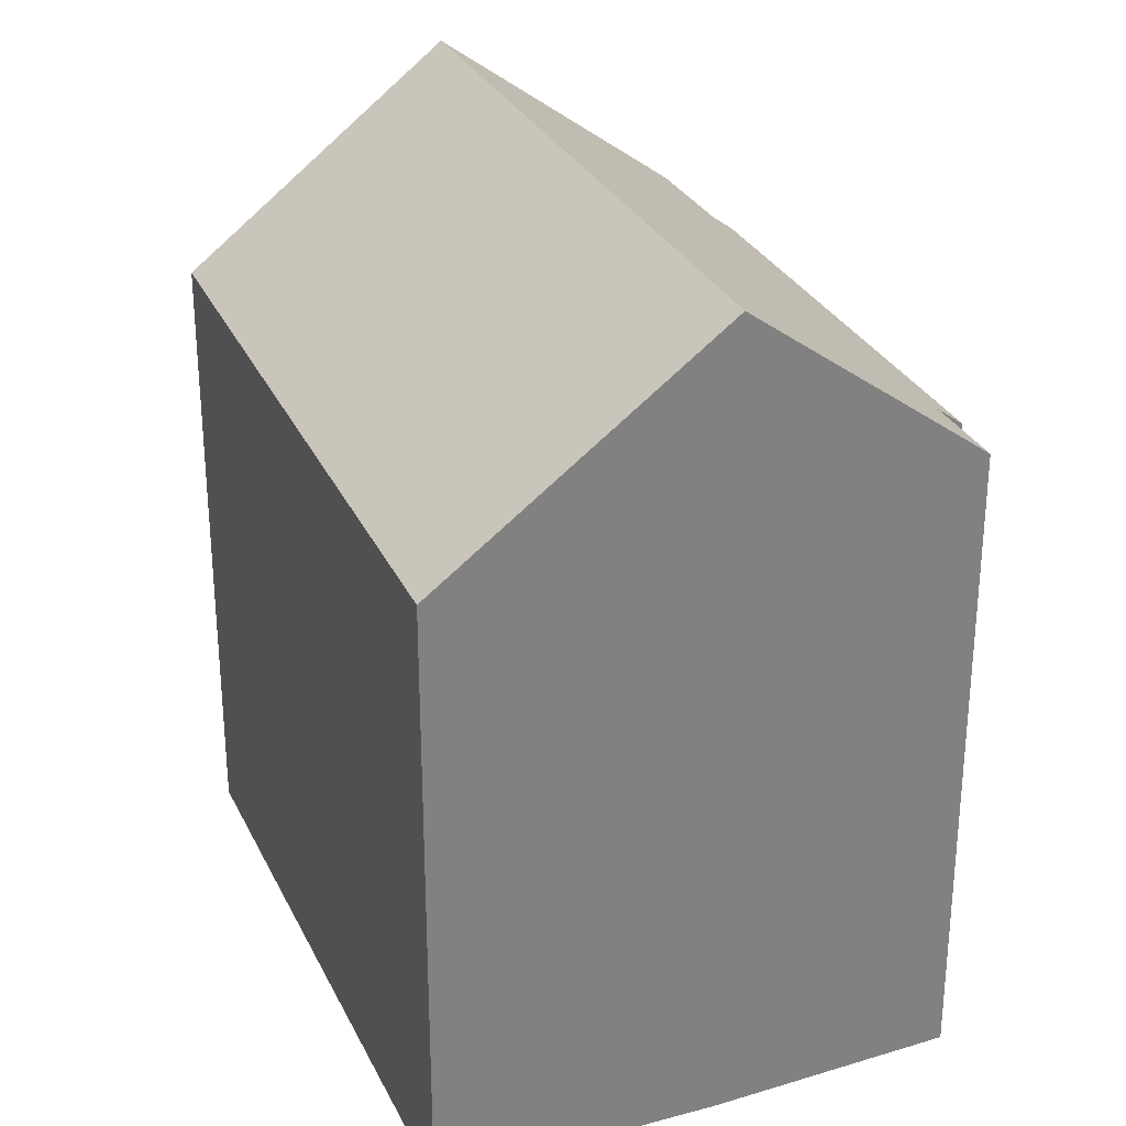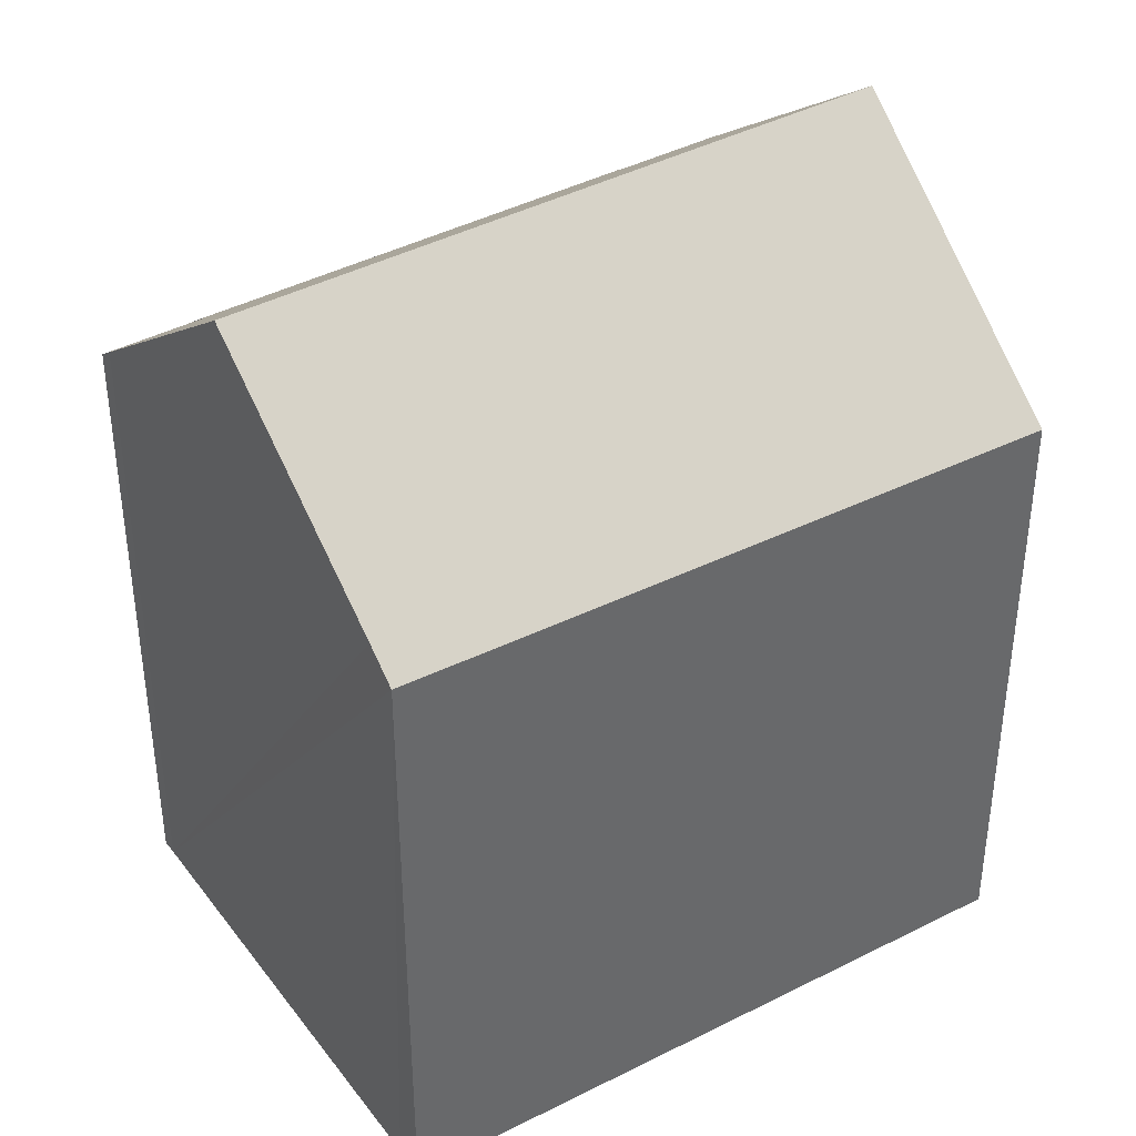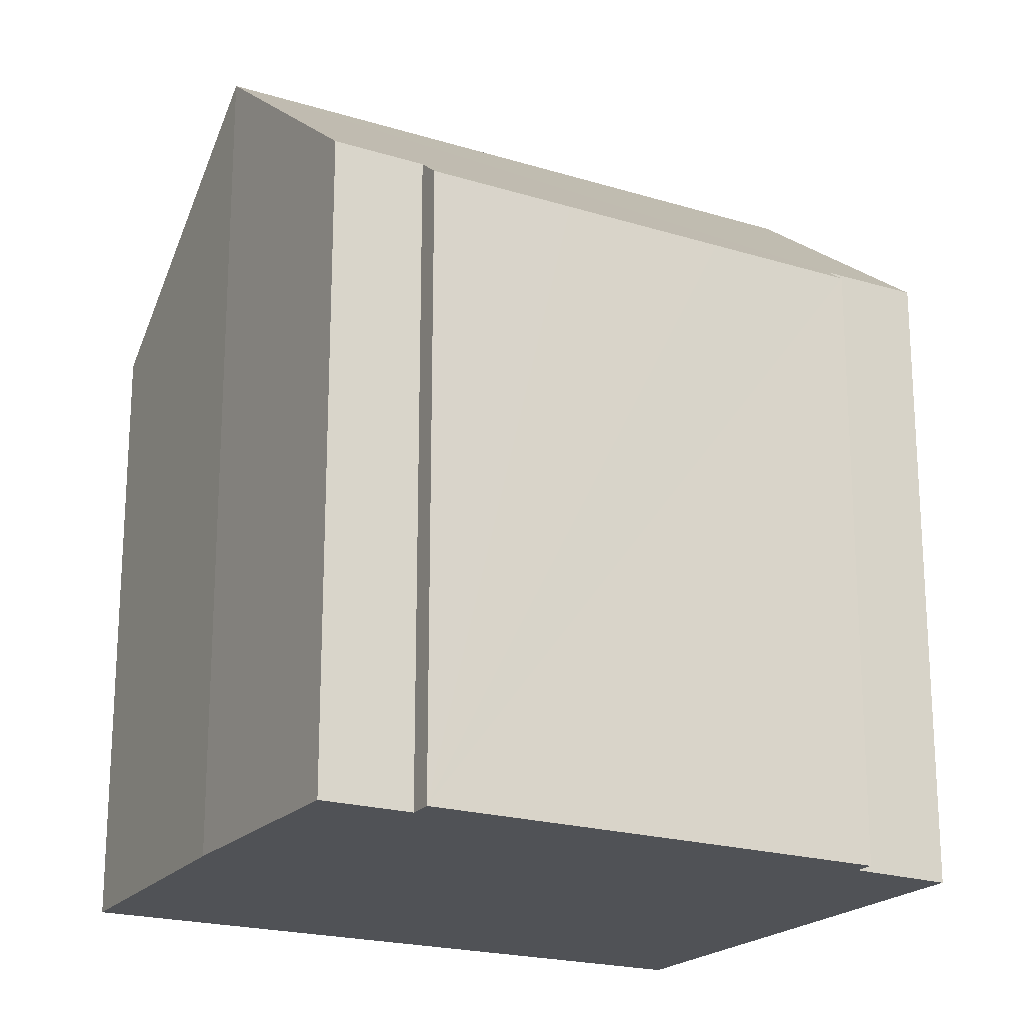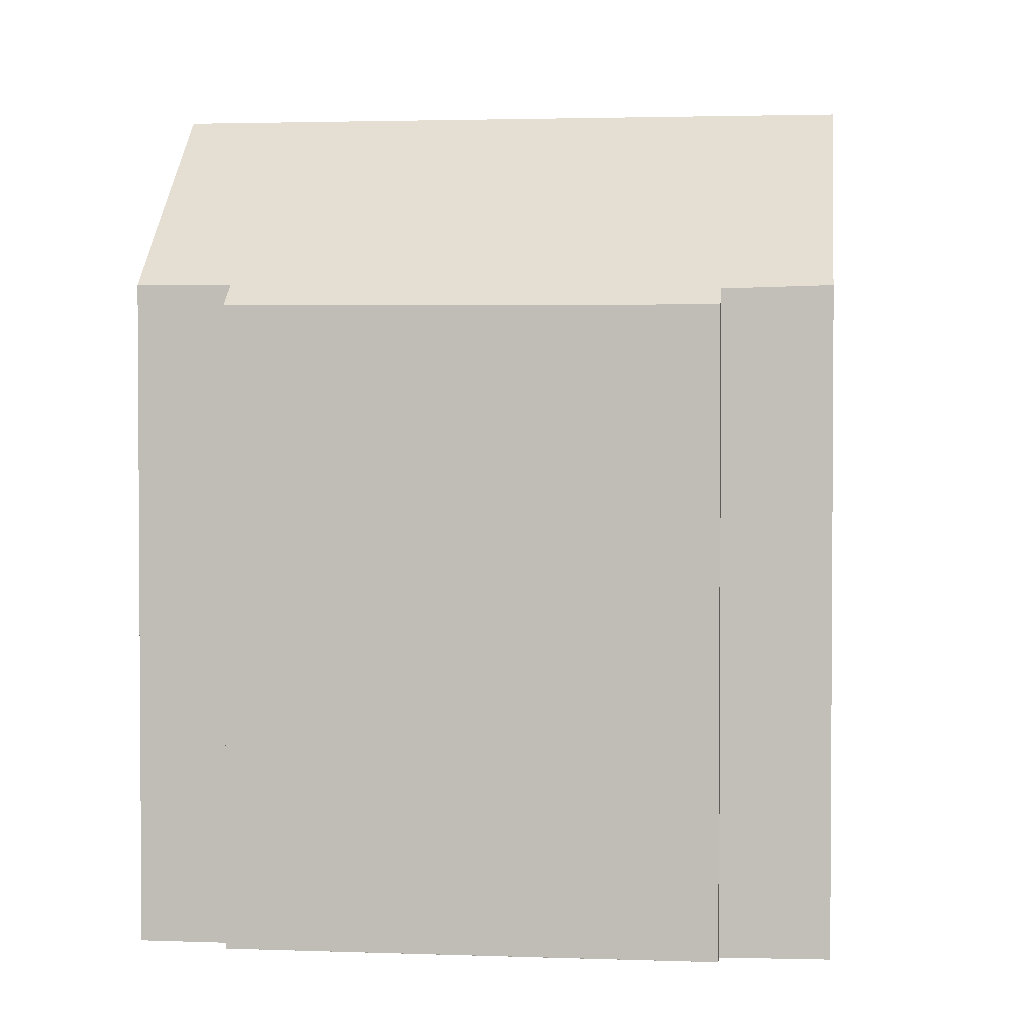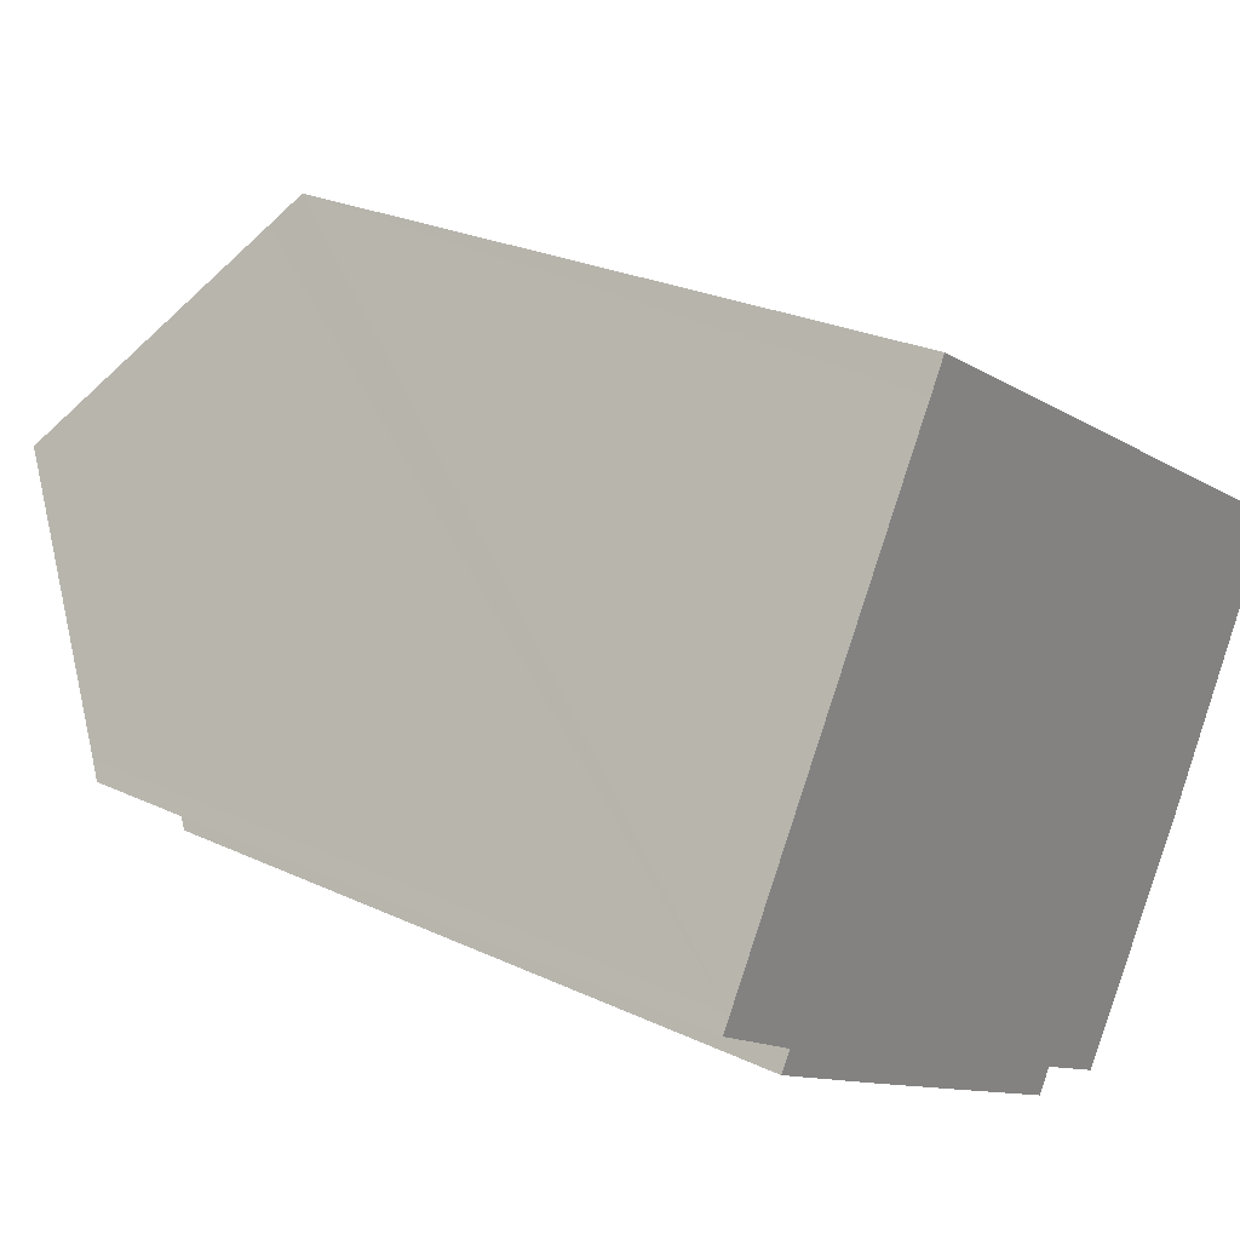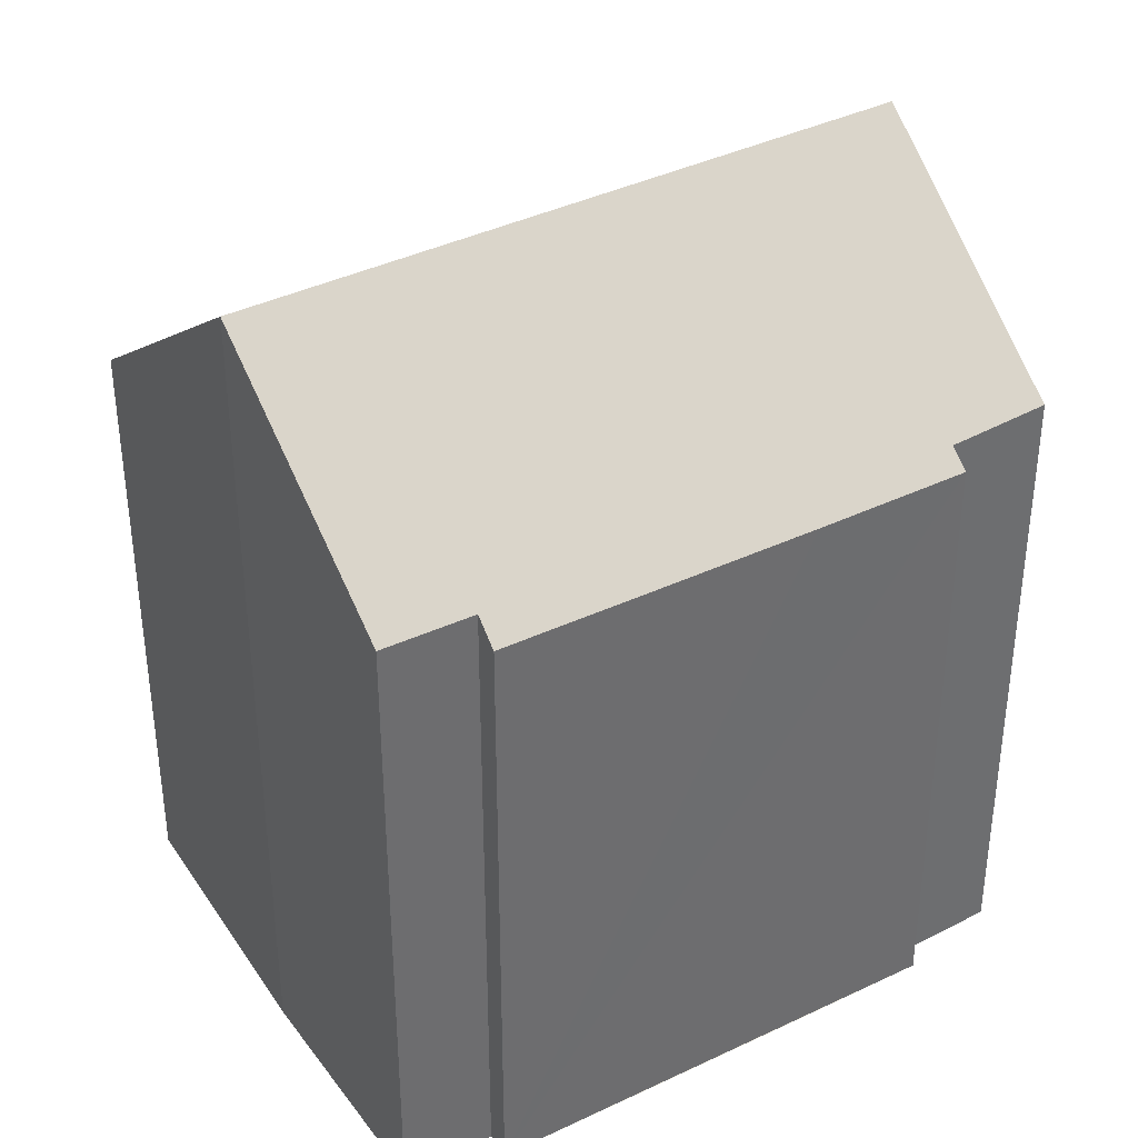
<metadata>
{"format":"obj","ext":"obj","renderer":"f3d","projection":"perspective","resolution":1024,"background":"white","views":[{"elev":30.3,"azim":97.5,"up":"+Y"},{"elev":40.5,"azim":-2.4,"up":"+Y"},{"elev":-20.8,"azim":-178.6,"up":"+Y"},{"elev":2.4,"azim":-142.3,"up":"+Y"},{"elev":25.4,"azim":-52.9,"up":"+Z"},{"elev":38.6,"azim":179.3,"up":"+Y"}]}
</metadata>
<code>
v  3.14 20.27 5.249
v  20.78 15.07 2.854
v  17.4 20.25 -3.199
v  16.24 15.15 5.423
v  6.104 15.93 10.22
v  6.515 15.31 10.92
v  5.196 15.23 -3.768
v  1.91 15.23 -1.832
v  2.175 15.61 -1.393
v  0.211 15.98 0.338
v  0 15.68 9.601e-16
v  7.473 15.24 -5.095
v  8.812 15.25 -5.875
v  12.3 15.76 -7.153
v  14.28 15.78 -8.29
v  11.99 15.28 -7.72
v  6.515 -6.689e-16 10.92
v  20.78 -1.748e-16 2.854
v  16.24 -3.321e-16 5.423
v  17.4 1.959e-16 -3.199
v  14.28 5.076e-16 -8.29
v  12.3 4.38e-16 -7.153
v  11.99 4.727e-16 -7.72
v  5.543 15.23 -3.971
v  1.91 1.122e-16 -1.832
v  8.812 3.597e-16 -5.875
v  7.473 3.12e-16 -5.095
v  5.543 2.432e-16 -3.971
v  5.196 2.307e-16 -3.768
v  0 0 0
v  2.175 8.53e-17 -1.393
v  0.211 -2.07e-17 0.338
v  3.14 -3.214e-16 5.249
v  6.104 -6.256e-16 10.22
g defaultobject
f 1 2 3
f 2 1 4
f 4 1 5
f 4 5 6
f 7 8 9
f 10 9 11
f 9 10 1
f 9 1 3
f 9 3 7
f 7 3 12
f 12 3 13
f 13 3 14
f 14 3 15
f 16 13 14
f 17 4 6
f 4 17 2
f 2 17 18
f 18 17 19
f 2 20 3
f 20 2 18
f 20 15 3
f 15 20 21
f 22 16 14
f 16 22 23
f 21 14 15
f 14 21 22
f 23 13 16
f 13 23 12
f 12 23 24
f 24 23 7
f 7 23 8
f 8 23 25
f 25 23 26
f 25 26 27
f 25 27 28
f 25 28 29
f 9 30 11
f 30 9 31
f 8 31 9
f 31 8 25
f 11 32 10
f 32 11 30
f 10 5 1
f 5 10 32
f 5 32 6
f 6 32 33
f 6 33 34
f 6 34 17
f 29 31 25
f 31 32 30
f 32 31 33
f 33 31 34
f 34 31 17
f 17 31 19
f 19 31 29
f 19 29 28
f 19 28 27
f 19 27 26
f 19 26 23
f 19 23 22
f 19 22 18
f 18 22 21
f 18 21 20

</code>
